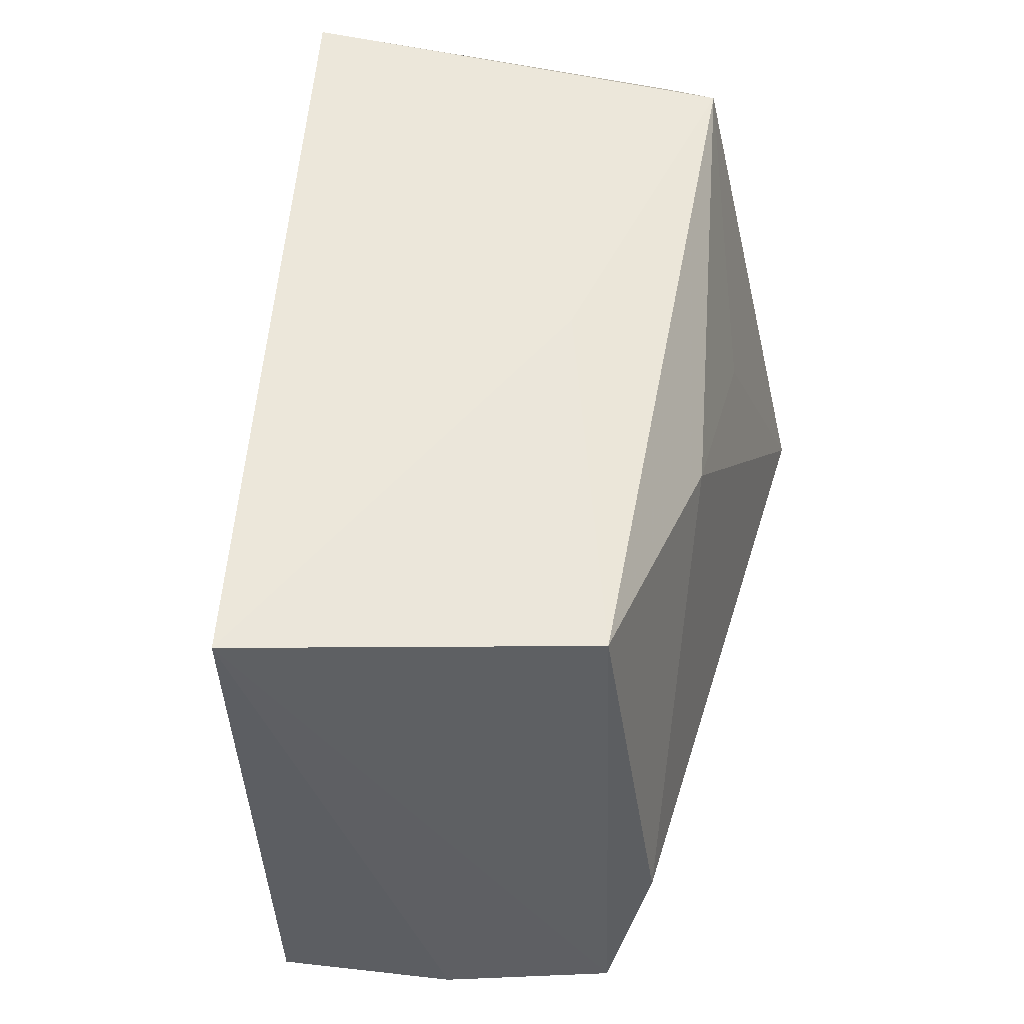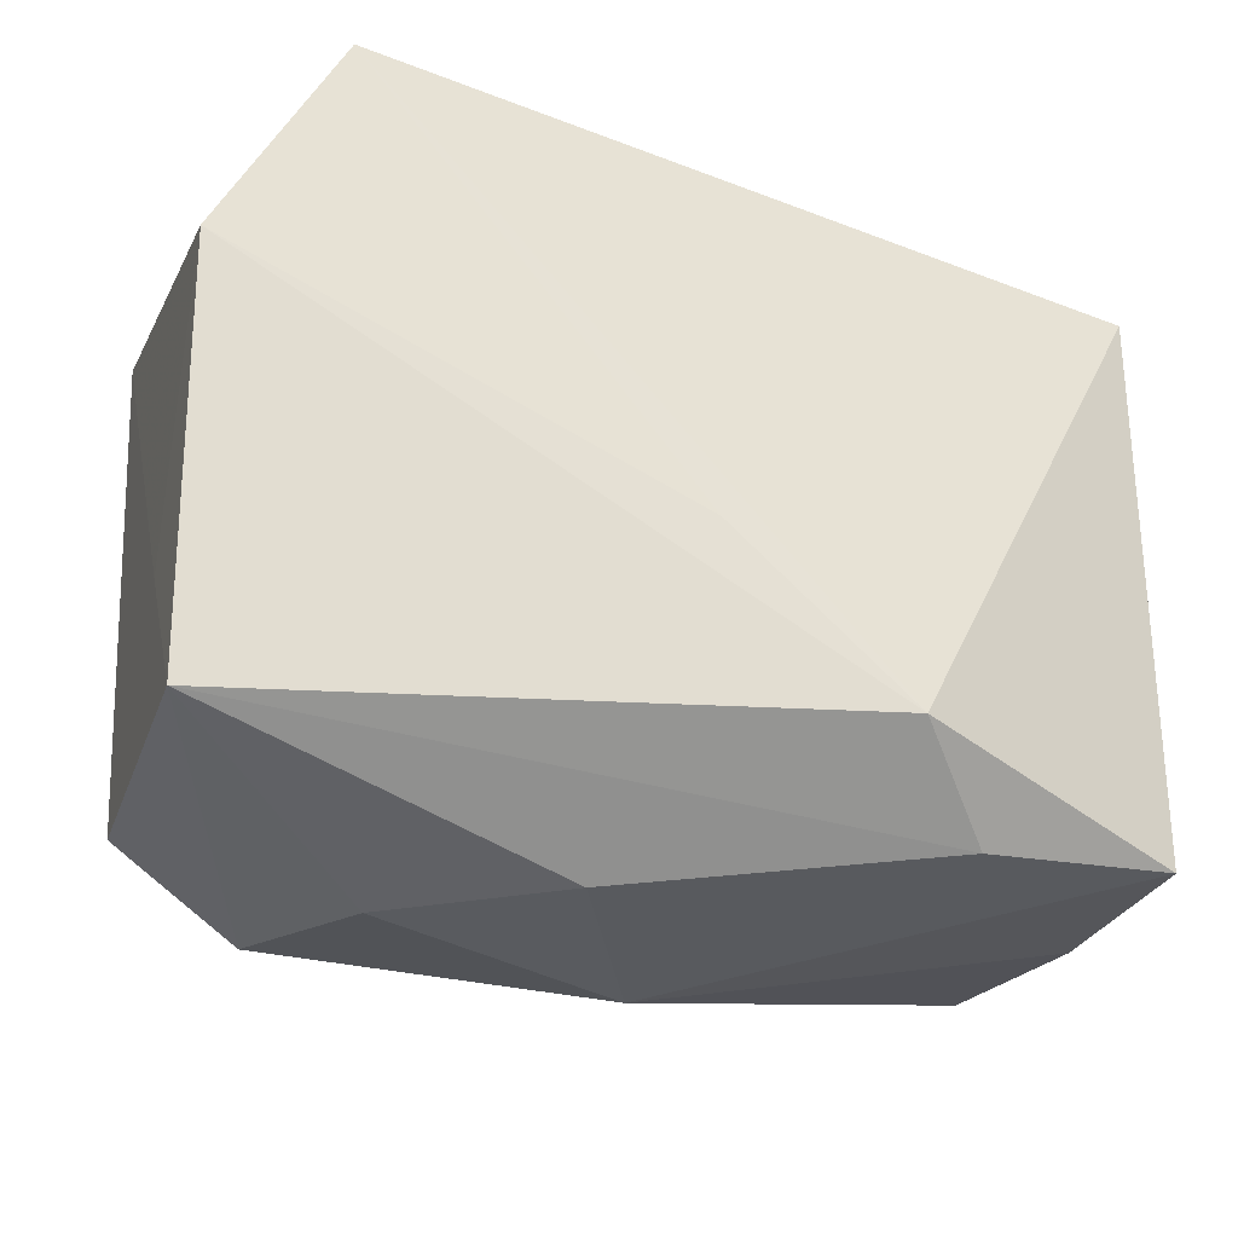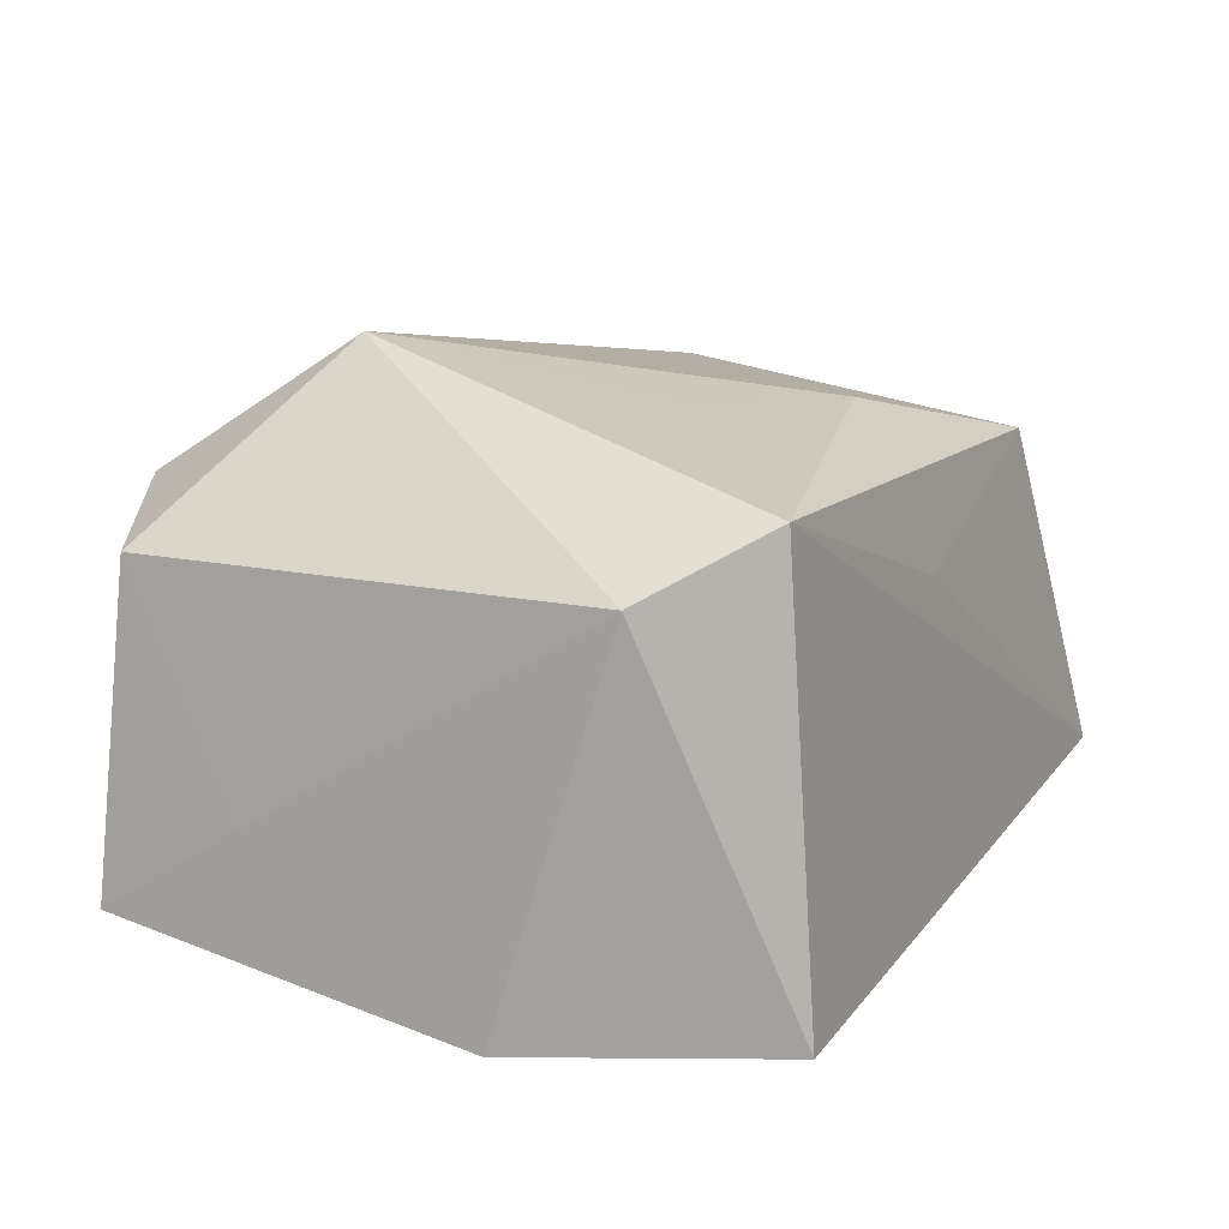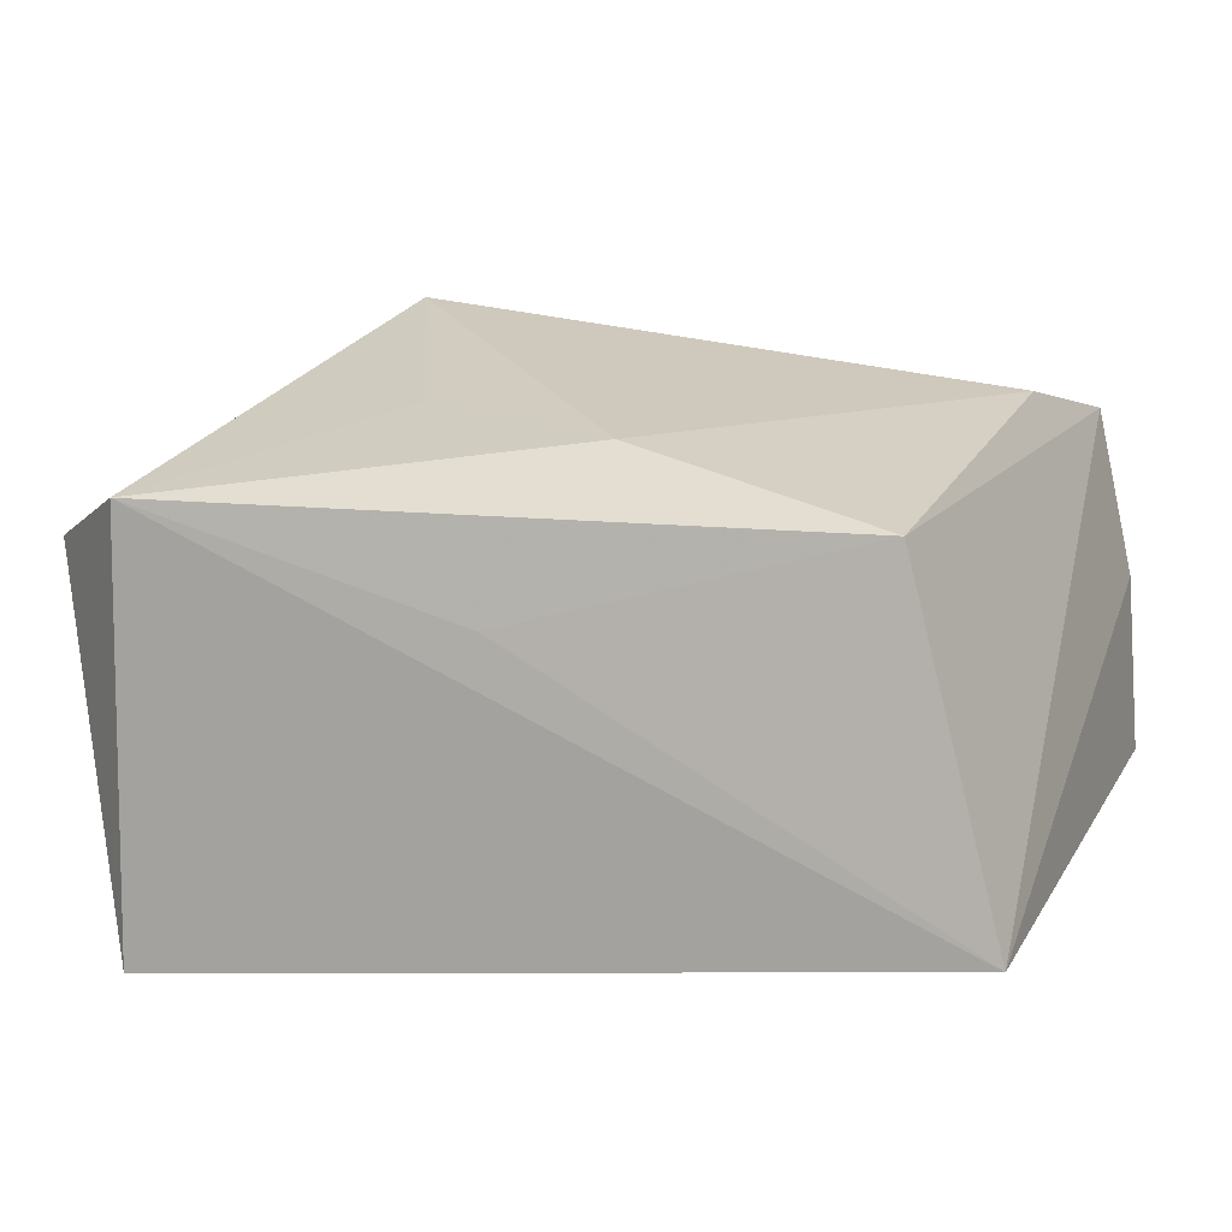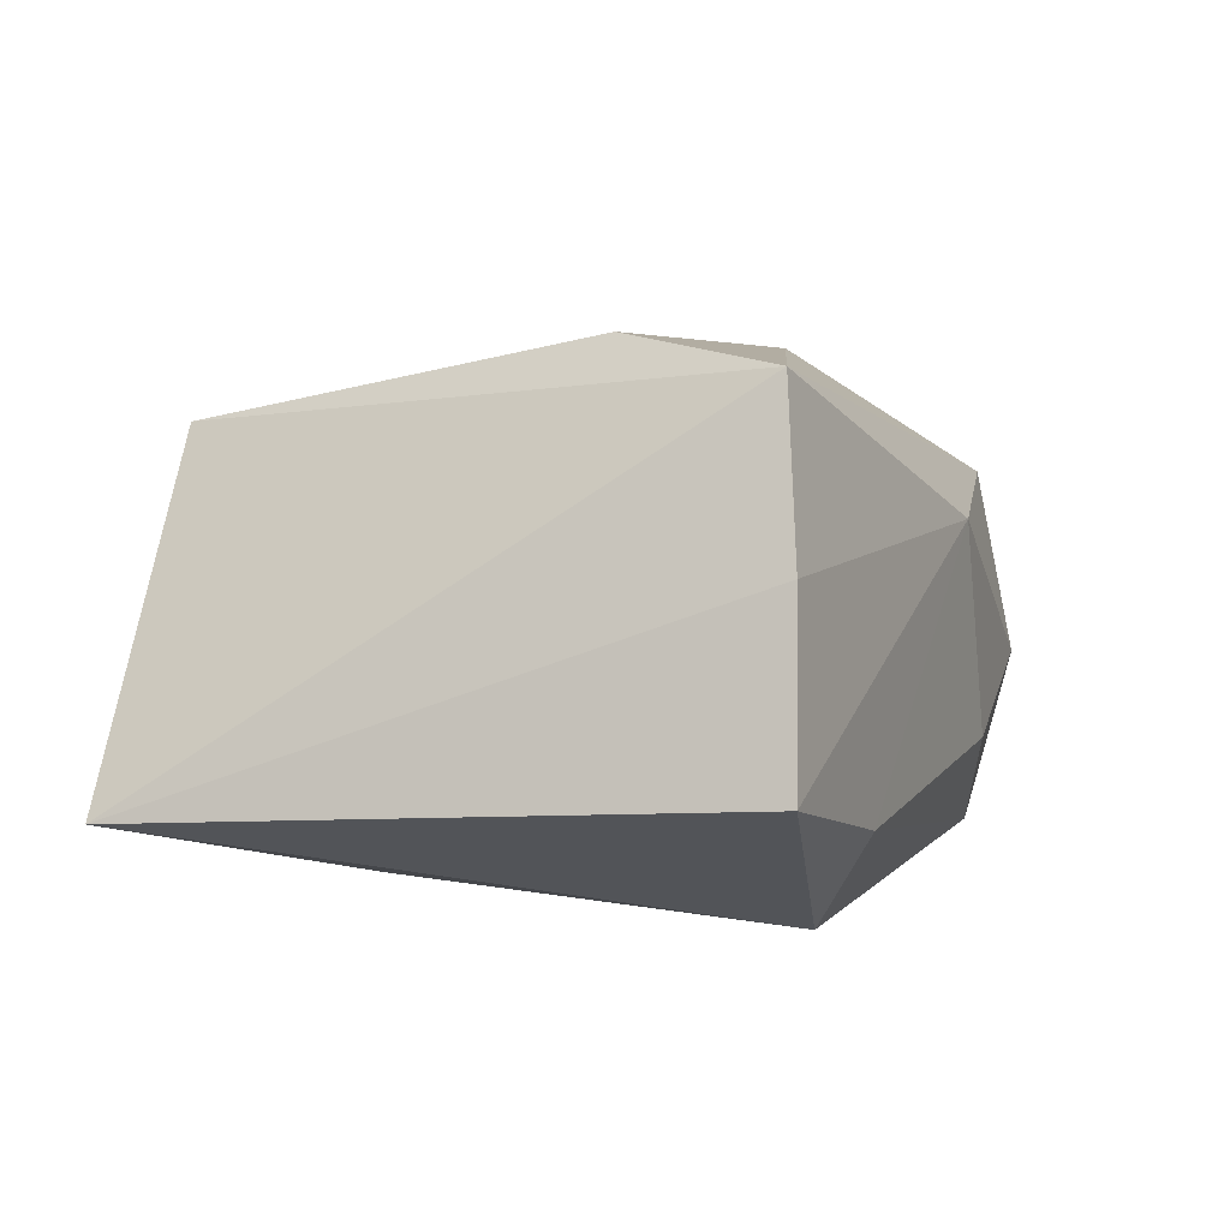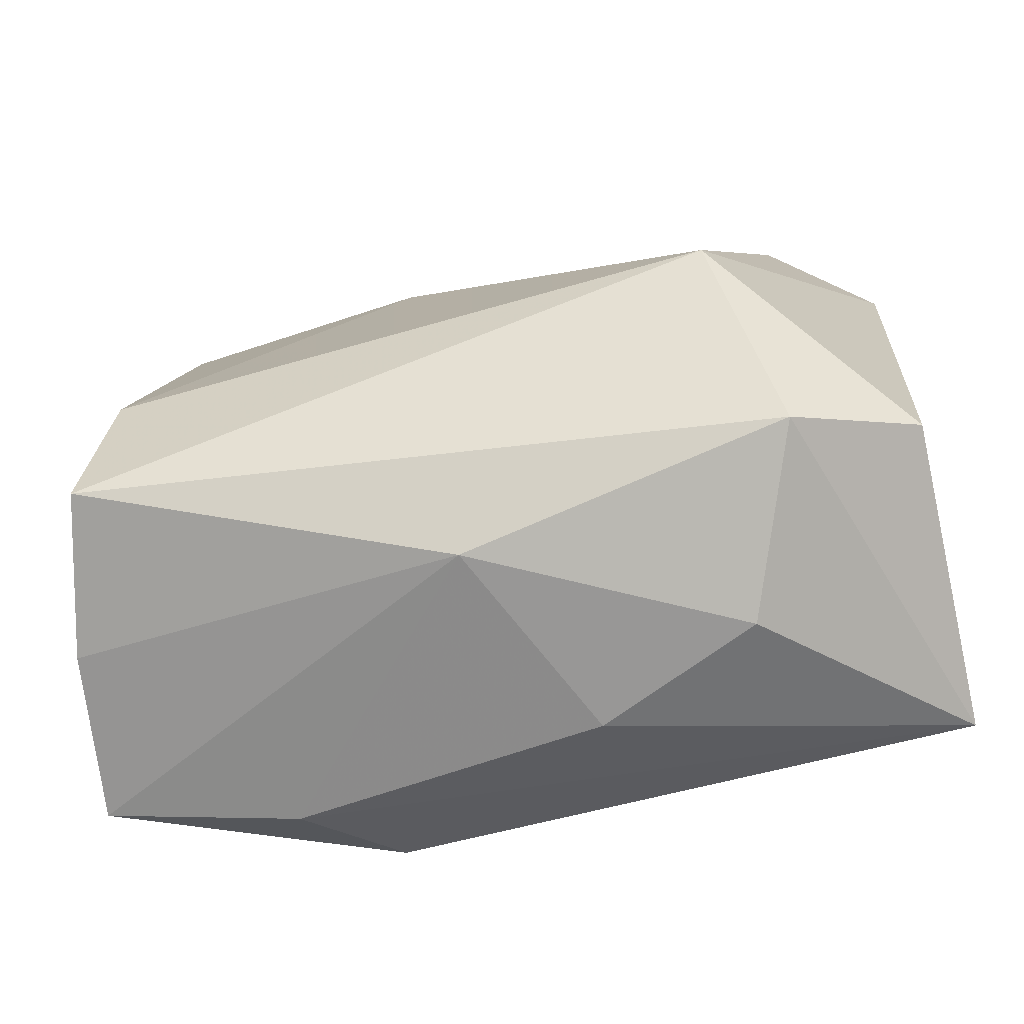
<metadata>
{"format":"obj","ext":"obj","renderer":"f3d","projection":"perspective","resolution":1024,"background":"white","views":[{"elev":51.7,"azim":-78.5,"up":"+Y"},{"elev":-32.6,"azim":160.9,"up":"+Y"},{"elev":9.8,"azim":117.0,"up":"+Z"},{"elev":13.8,"azim":-159.2,"up":"+Z"},{"elev":-0.9,"azim":-75.5,"up":"+Z"},{"elev":-70.5,"azim":11.0,"up":"+Y"}]}
</metadata>
<code>
v 0.01004 0.01111 0.02113
v -0.0008548 -0.006609 -0.022
v -0.04096 -0.023 -0.01132
v -0.04096 0.02789 -0.01302
v 0.03599 -0.02472 -0.01643
v -0.00152 0.02735 0.007433
v 0.004314 -0.03001 -0.007816
v 0.0377 0.02008 0.01014
v 0.03781 0.009415 -0.022
v 0.03531 -0.02229 0.01086
v -0.01608 -0.01972 -0.02173
v -0.02369 -0.02546 -0.01371
v -0.03383 -0.008804 0.02149
v -0.03985 -0.02281 0.003927
v -0.004612 -0.02993 0.009622
v 0.01849 -0.03093 -0.0006941
v 0.02785 0.02999 -0.022
v 0.01994 -0.0107 0.02645
v -0.03199 0.02388 0.0161
v -0.03686 -0.02157 0.01838
v 0.02836 0.02792 0.0153
v 0.02413 -0.02736 0.01536
v -0.008484 0.01775 0.02039
v 0.03656 -0.01173 -0.008731
f 17 4 21
f 15 22 20
f 18 13 20
f 20 22 18
f 18 21 1
f 4 20 19
f 19 20 13
f 16 22 15
f 5 22 16
f 18 22 10
f 10 22 5
f 9 2 17
f 6 21 4
f 4 19 6
f 6 19 21
f 23 1 21
f 21 19 23
f 18 1 23
f 23 13 18
f 23 19 13
f 17 21 8
f 8 9 17
f 8 21 18
f 18 10 8
f 5 9 24
f 9 8 24
f 24 10 5
f 24 8 10
f 5 12 11
f 11 9 5
f 2 9 11
f 11 4 17
f 17 2 11
f 7 16 15
f 15 12 7
f 5 16 7
f 7 12 5
f 3 12 15
f 4 11 3
f 3 11 12
f 15 20 14
f 14 3 15
f 14 20 4
f 4 3 14

</code>
